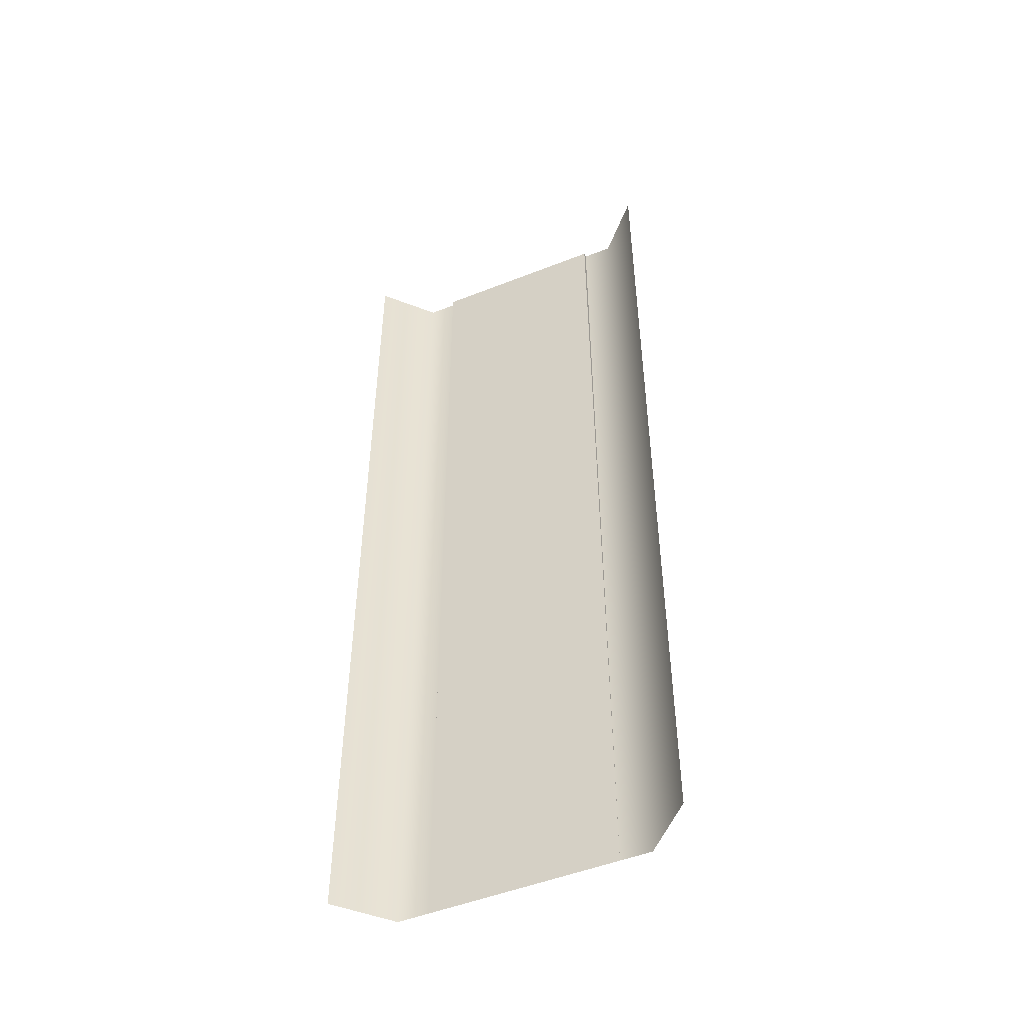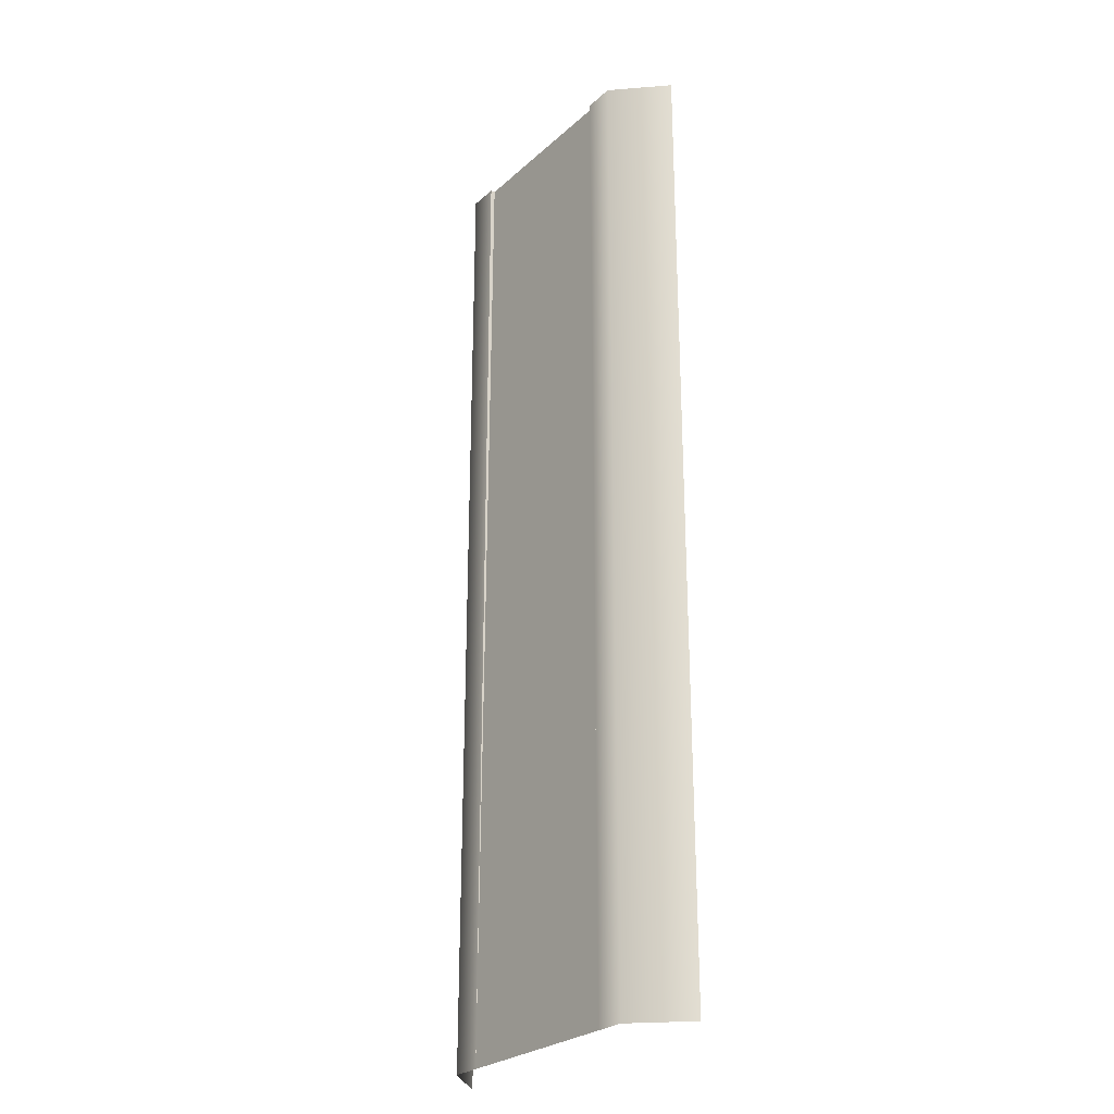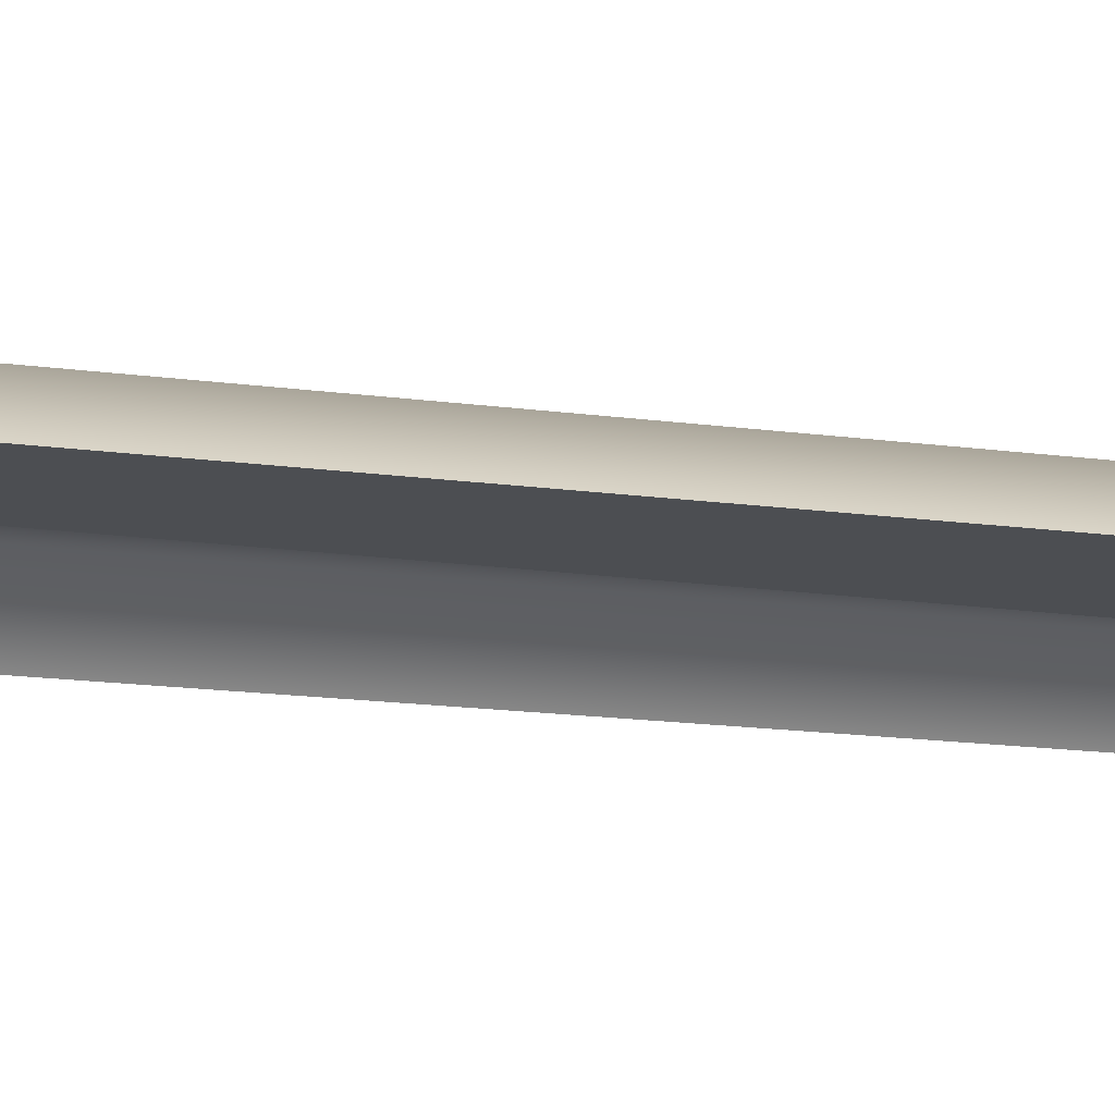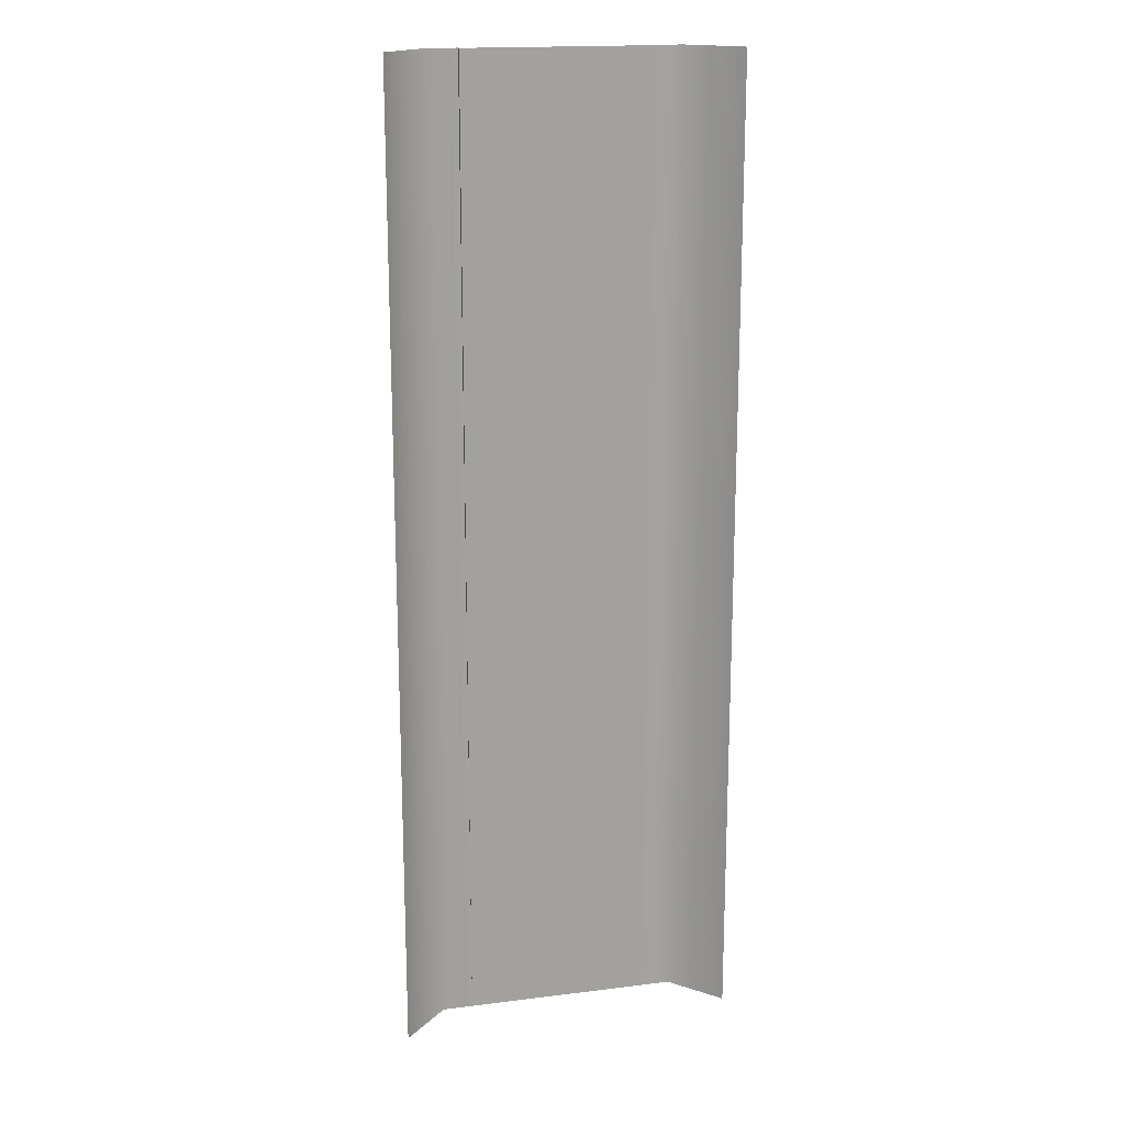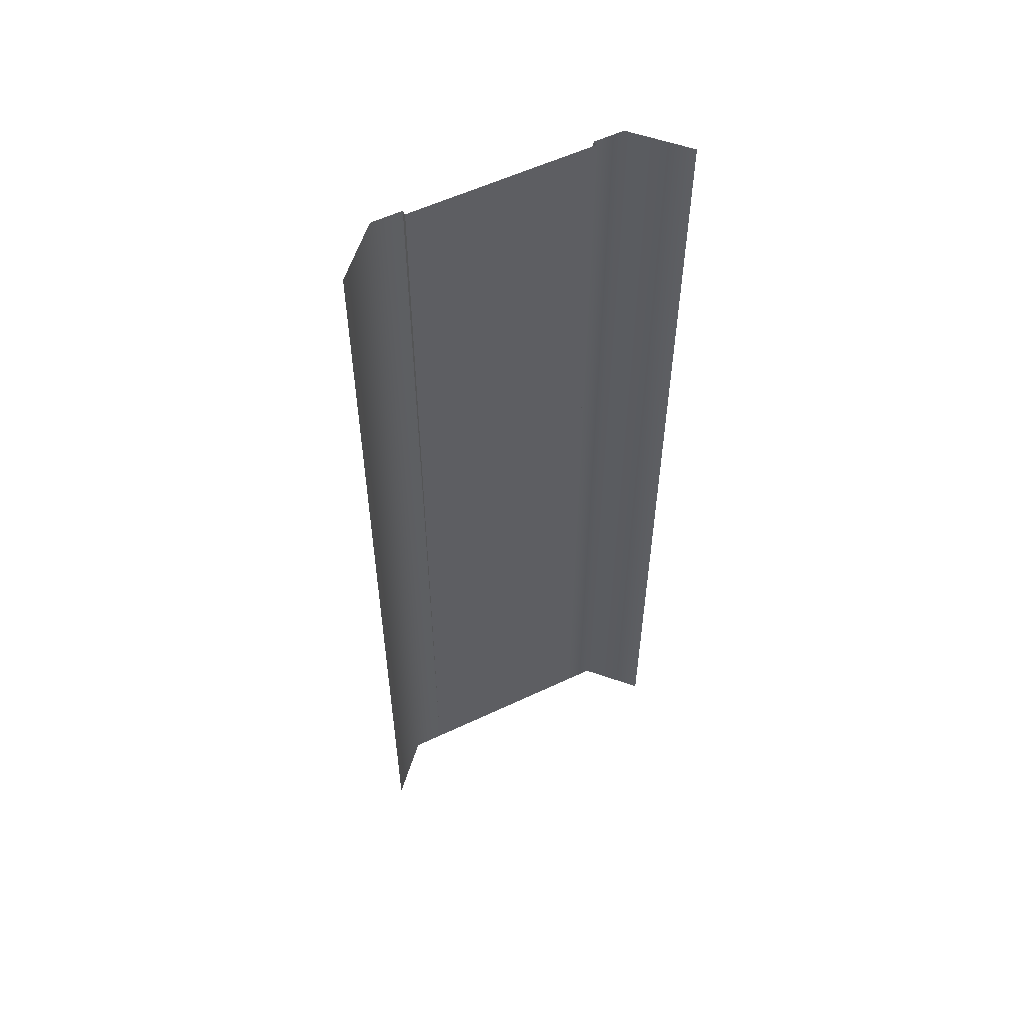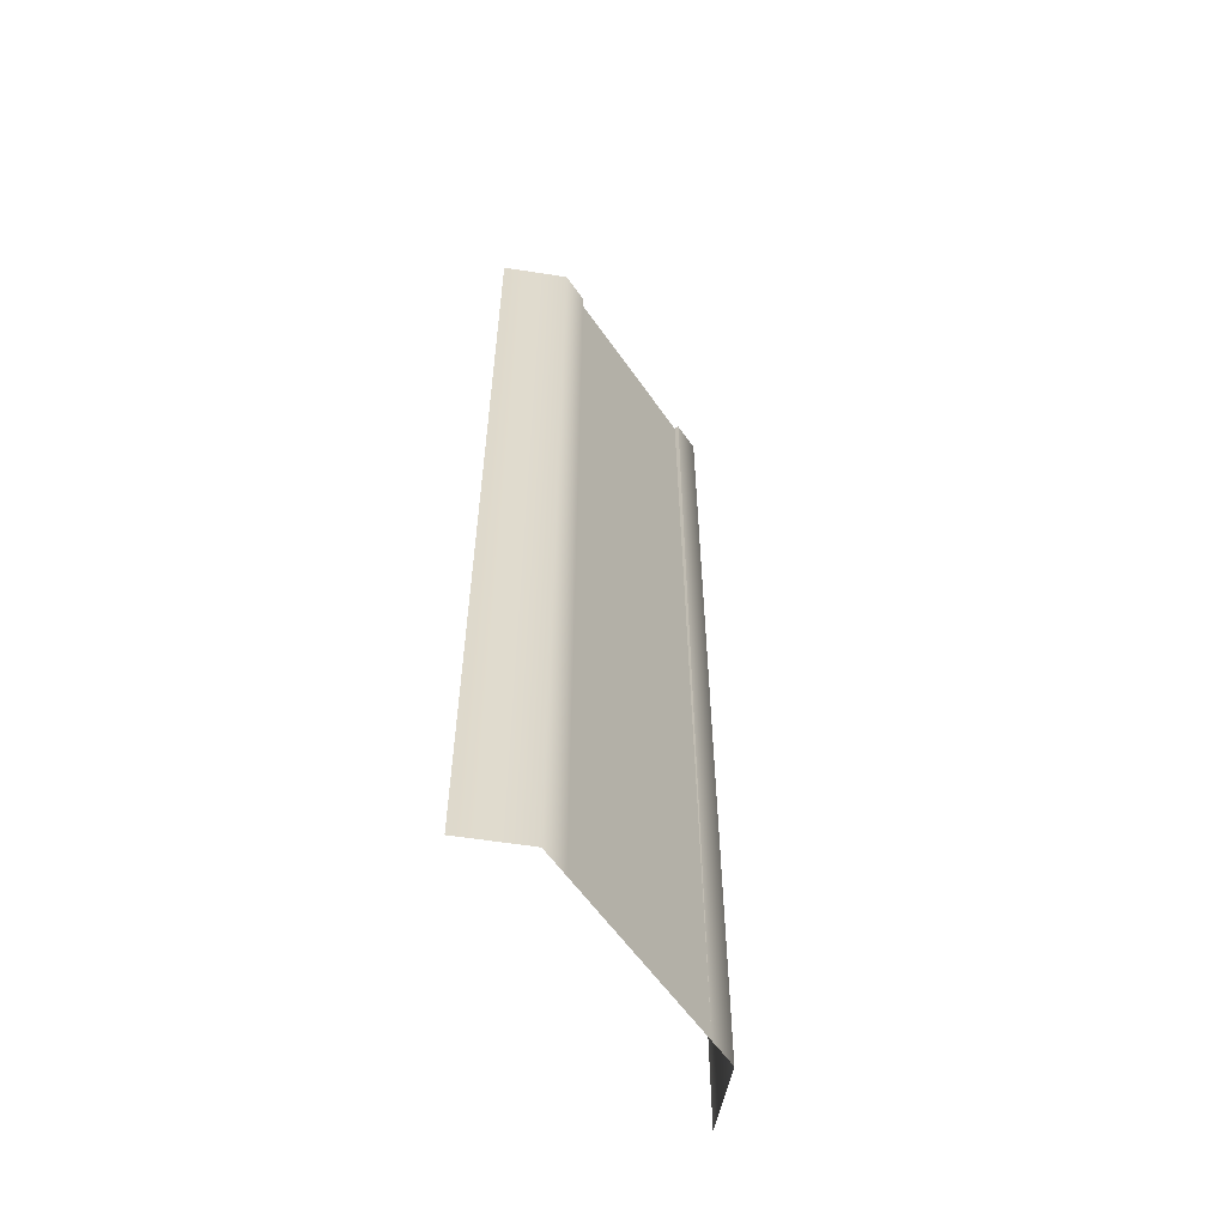
<metadata>
{"format":"obj","ext":"obj","renderer":"f3d","projection":"perspective","resolution":1024,"background":"white","views":[{"elev":-50.1,"azim":23.5,"up":"+Z"},{"elev":-26.5,"azim":-126.3,"up":"+Z"},{"elev":-16.8,"azim":-105.3,"up":"+Y"},{"elev":17.5,"azim":-13.9,"up":"+Z"},{"elev":56.2,"azim":-26.4,"up":"+Z"},{"elev":-58.2,"azim":124.3,"up":"+Z"}]}
</metadata>
<code>
v  -11 -3.165 -0
v  -8 -0 -0
v  -8 -0 -5.333
v  -11 -3.165 -5.333
v  11 -3.165 -0
v  8 -0 -0
v  8 -0 5.333
v  11 -3.165 5.333
v  6 -0 -0
v  6 -0 5.333
v  -6 -0.15 -0
v  -0 -0.15 -0
v  -0 -0.125 -5.333
v  -6 -0.125 -5.333
v  6 -0.15 -0
v  6 -0.125 -5.333
v  -6 -0 -0
v  -6 -0 -5.333
v  6 -0.175 5.333
v  -11 -3.165 32
v  -8 -0 32
v  -8 -0 26.67
v  -11 -3.165 26.67
v  -8 -0 21.33
v  -11 -3.165 21.33
v  -8 -0 16
v  -11 -3.165 16
v  -8 -0 10.67
v  -11 -3.165 10.67
v  -8 -0 5.333
v  -11 -3.165 5.333
v  -8 0 -32
v  -11 -3.165 -32
v  -11 -3.165 -26.67
v  -8 -0 -26.67
v  -11 -3.165 -21.33
v  -8 -0 -21.33
v  -11 -3.165 -16
v  -8 -0 -16
v  -11 -3.165 -10.67
v  -8 -0 -10.67
v  11 -3.165 -32
v  8 0 -32
v  8 -0 -26.67
v  11 -3.165 -26.67
v  8 -0 -21.33
v  11 -3.165 -21.33
v  8 -0 -16
v  11 -3.165 -16
v  8 -0 -10.67
v  11 -3.165 -10.67
v  8 -0 -5.333
v  11 -3.165 -5.333
v  8 -0 32
v  11 -3.165 32
v  11 -3.165 26.67
v  8 -0 26.67
v  11 -3.165 21.33
v  8 -0 21.33
v  11 -3.165 16
v  8 -0 16
v  11 -3.165 10.67
v  8 -0 10.67
v  6 -0 -32
v  6 -0 -26.67
v  6 -0 -21.33
v  6 -0 -16
v  6 -0 -10.67
v  6 -0 -5.333
v  6 -0 32
v  6 -0 26.67
v  6 -0 21.33
v  6 -0 16
v  6 -0 10.67
v  -6 -0.3 32
v  0 -0.3 32
v  -0 -0.275 26.67
v  -6 -0.275 26.67
v  -0 -0.25 21.33
v  -6 -0.25 21.33
v  -0 -0.225 16
v  -6 -0.225 16
v  -0 -0.2 10.67
v  -6 -0.2 10.67
v  -0 -0.175 5.333
v  -6 -0.175 5.333
v  -0 -0 -32
v  -6 -0 -32
v  -6 -0.025 -26.67
v  -0 -0.025 -26.67
v  -6 -0.05 -21.33
v  -0 -0.05 -21.33
v  -6 -0.075 -16
v  -0 -0.075 -16
v  -6 -0.1 -10.67
v  -0 -0.1 -10.67
v  6 -0.3 32
v  6 -0.275 26.67
v  6 -0.25 21.33
v  6 -0.225 16
v  6 -0.2 10.67
v  6 -0.025 -26.67
v  6 -0.05 -21.33
v  6 -0.075 -16
v  6 -0.1 -10.67
v  -6 -0 32
v  -6 -0 26.67
v  -6 -0 21.33
v  -6 -0 16
v  -6 -0 10.67
v  -6 -0 5.333
v  -6 -0 -26.67
v  -6 -0 -21.33
v  -6 -0 -16
v  -6 -0 -10.67
g Plane005
f 1 2 3
f 3 4 1
f 5 6 7
f 7 8 5
f 6 9 10
f 10 7 6
f 11 12 13
f 13 14 11
f 12 15 16
f 16 13 12
f 2 17 18
f 18 3 2
f 17 11 14
f 14 18 17
f 9 15 19
f 19 10 9
f 20 21 22
f 22 23 20
f 23 22 24
f 24 25 23
f 25 24 26
f 26 27 25
f 27 26 28
f 28 29 27
f 29 28 30
f 30 31 29
f 31 30 2
f 2 1 31
f 32 33 34
f 34 35 32
f 35 34 36
f 36 37 35
f 37 36 38
f 38 39 37
f 39 38 40
f 40 41 39
f 41 40 4
f 4 3 41
f 42 43 44
f 44 45 42
f 45 44 46
f 46 47 45
f 47 46 48
f 48 49 47
f 49 48 50
f 50 51 49
f 51 50 52
f 52 53 51
f 53 52 6
f 6 5 53
f 54 55 56
f 56 57 54
f 57 56 58
f 58 59 57
f 59 58 60
f 60 61 59
f 61 60 62
f 62 63 61
f 63 62 8
f 8 7 63
f 43 64 65
f 65 44 43
f 44 65 66
f 66 46 44
f 46 66 67
f 67 48 46
f 48 67 68
f 68 50 48
f 50 68 69
f 69 52 50
f 52 69 9
f 9 6 52
f 70 54 57
f 57 71 70
f 71 57 59
f 59 72 71
f 72 59 61
f 61 73 72
f 73 61 63
f 63 74 73
f 74 63 7
f 7 10 74
f 75 76 77
f 77 78 75
f 78 77 79
f 79 80 78
f 80 79 81
f 81 82 80
f 82 81 83
f 83 84 82
f 84 83 85
f 85 86 84
f 86 85 12
f 12 11 86
f 87 88 89
f 89 90 87
f 90 89 91
f 91 92 90
f 92 91 93
f 93 94 92
f 94 93 95
f 95 96 94
f 96 95 14
f 14 13 96
f 76 97 98
f 98 77 76
f 77 98 99
f 99 79 77
f 79 99 100
f 100 81 79
f 81 100 101
f 101 83 81
f 83 101 19
f 19 85 83
f 85 19 15
f 15 12 85
f 64 87 90
f 90 102 64
f 102 90 92
f 92 103 102
f 103 92 94
f 94 104 103
f 104 94 96
f 96 105 104
f 105 96 13
f 13 16 105
f 21 106 107
f 107 22 21
f 22 107 108
f 108 24 22
f 24 108 109
f 109 26 24
f 26 109 110
f 110 28 26
f 28 110 111
f 111 30 28
f 30 111 17
f 17 2 30
f 88 32 35
f 35 112 88
f 112 35 37
f 37 113 112
f 113 37 39
f 39 114 113
f 114 39 41
f 41 115 114
f 115 41 3
f 3 18 115
f 106 75 78
f 78 107 106
f 107 78 80
f 80 108 107
f 108 80 82
f 82 109 108
f 109 82 84
f 84 110 109
f 110 84 86
f 86 111 110
f 111 86 11
f 11 17 111
f 89 88 112
f 89 112 113
f 113 91 89
f 91 113 114
f 114 93 91
f 93 114 115
f 115 95 93
f 95 115 18
f 18 14 95
f 65 64 102
f 65 102 103
f 103 66 65
f 66 103 104
f 104 67 66
f 67 104 105
f 105 68 67
f 68 105 16
f 16 69 68
f 69 16 15
f 15 9 69
f 97 70 71
f 71 98 97
f 98 71 72
f 72 99 98
f 99 72 73
f 73 100 99
f 100 73 74
f 74 101 100
f 101 74 10
f 10 19 101

</code>
